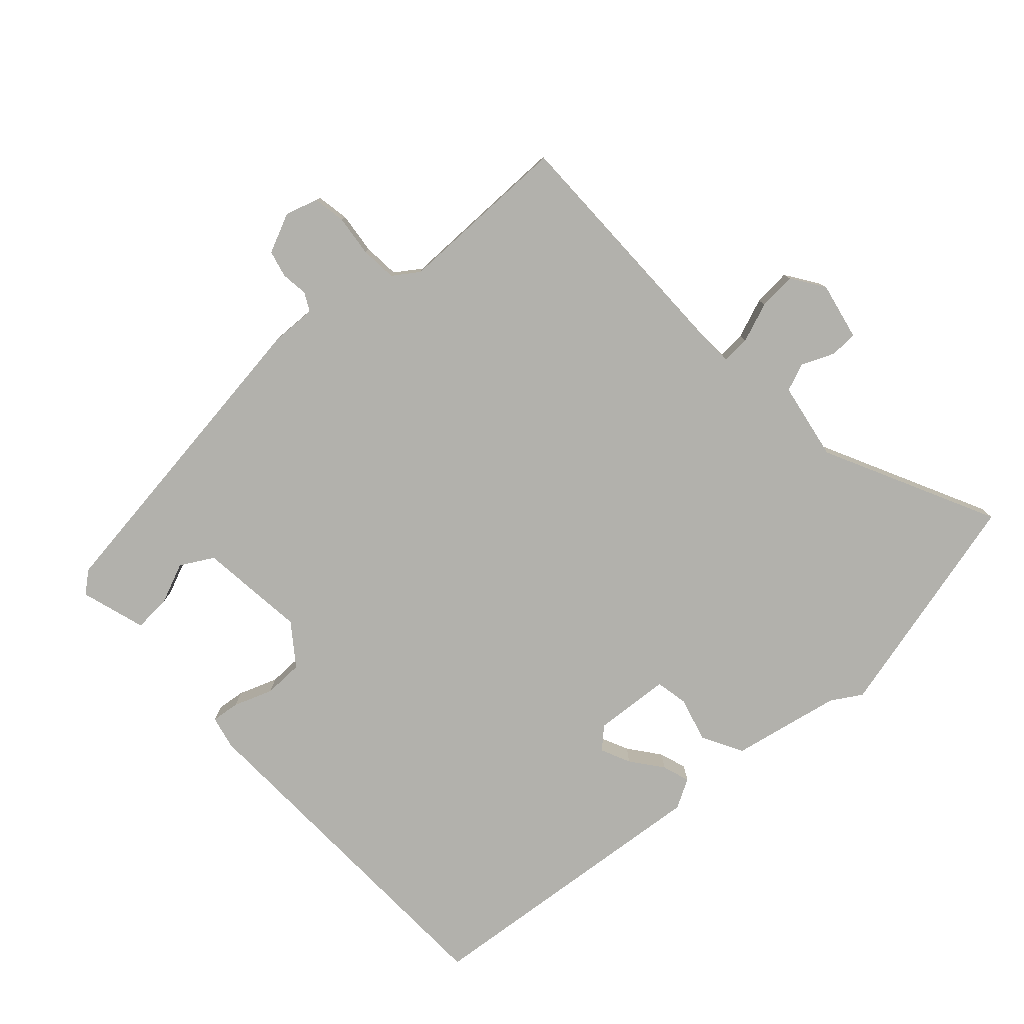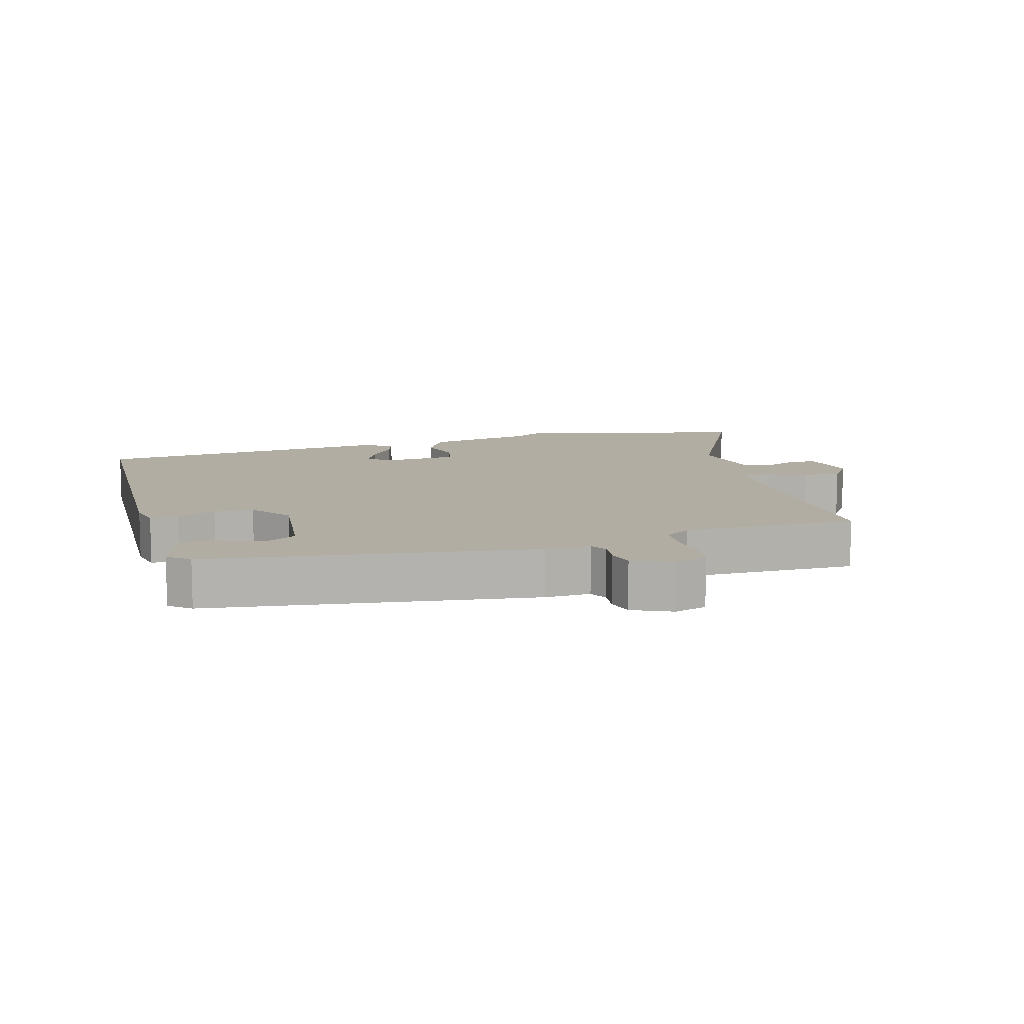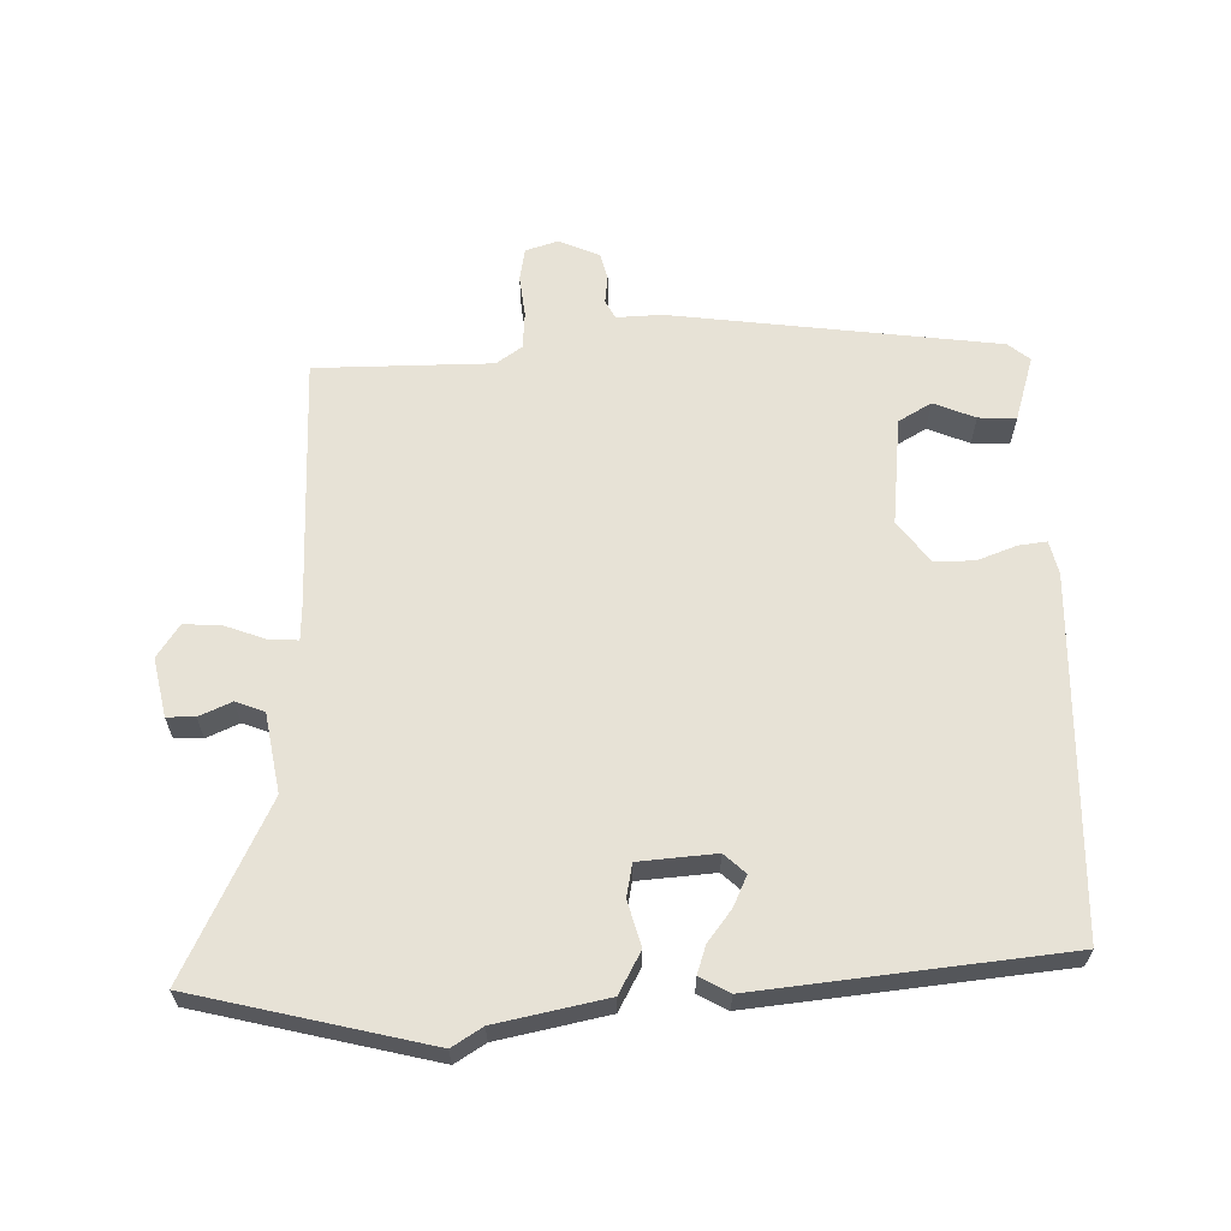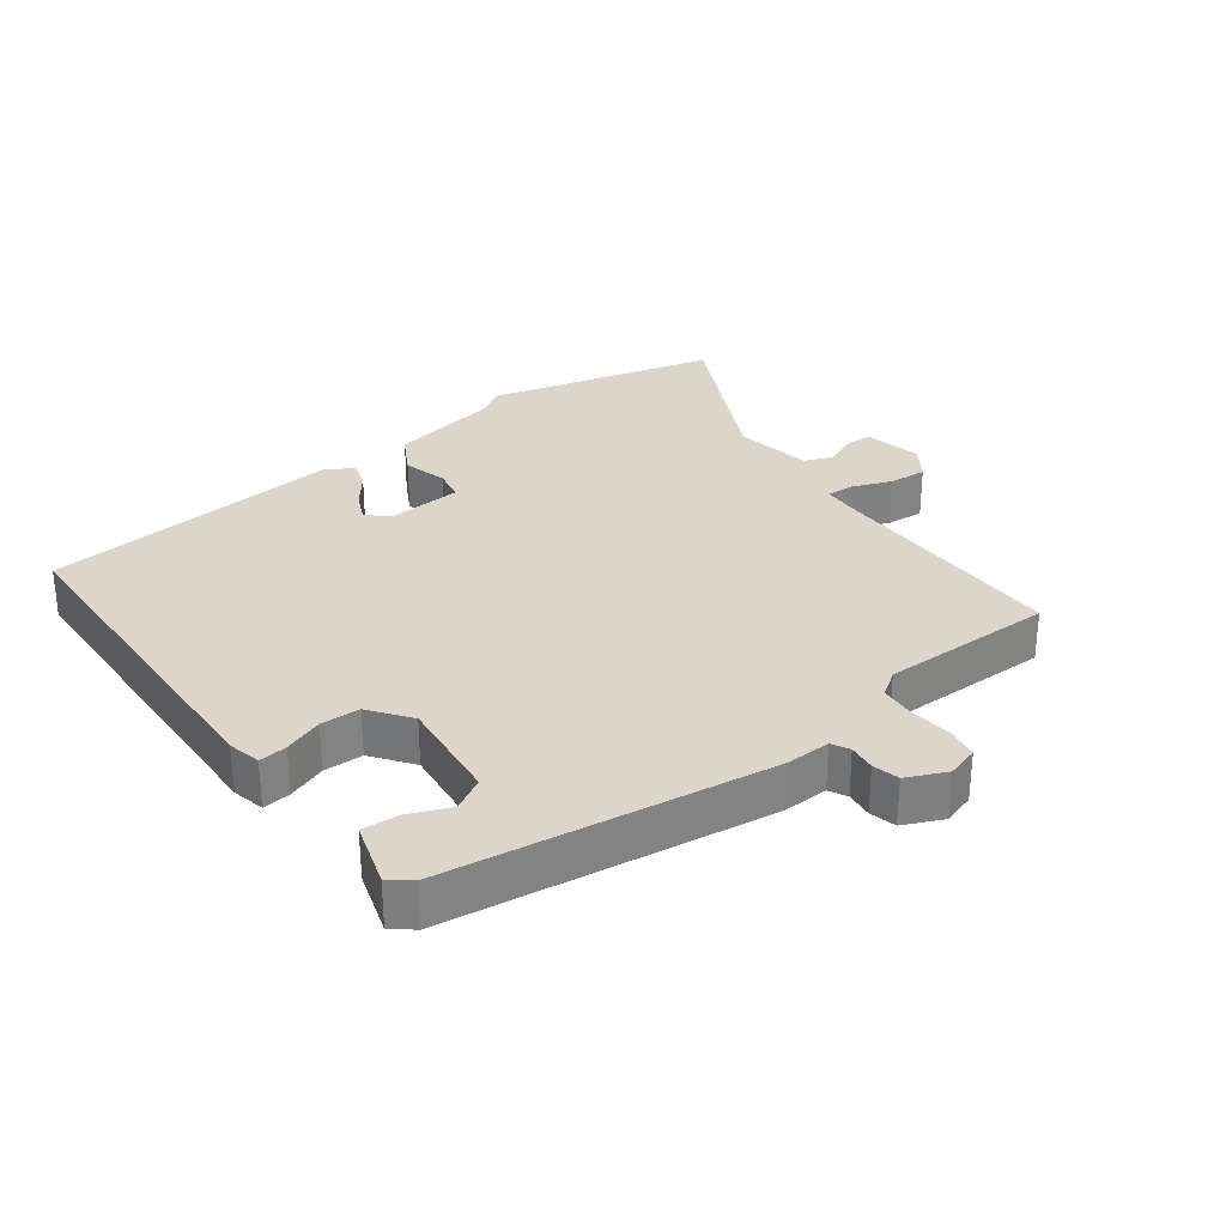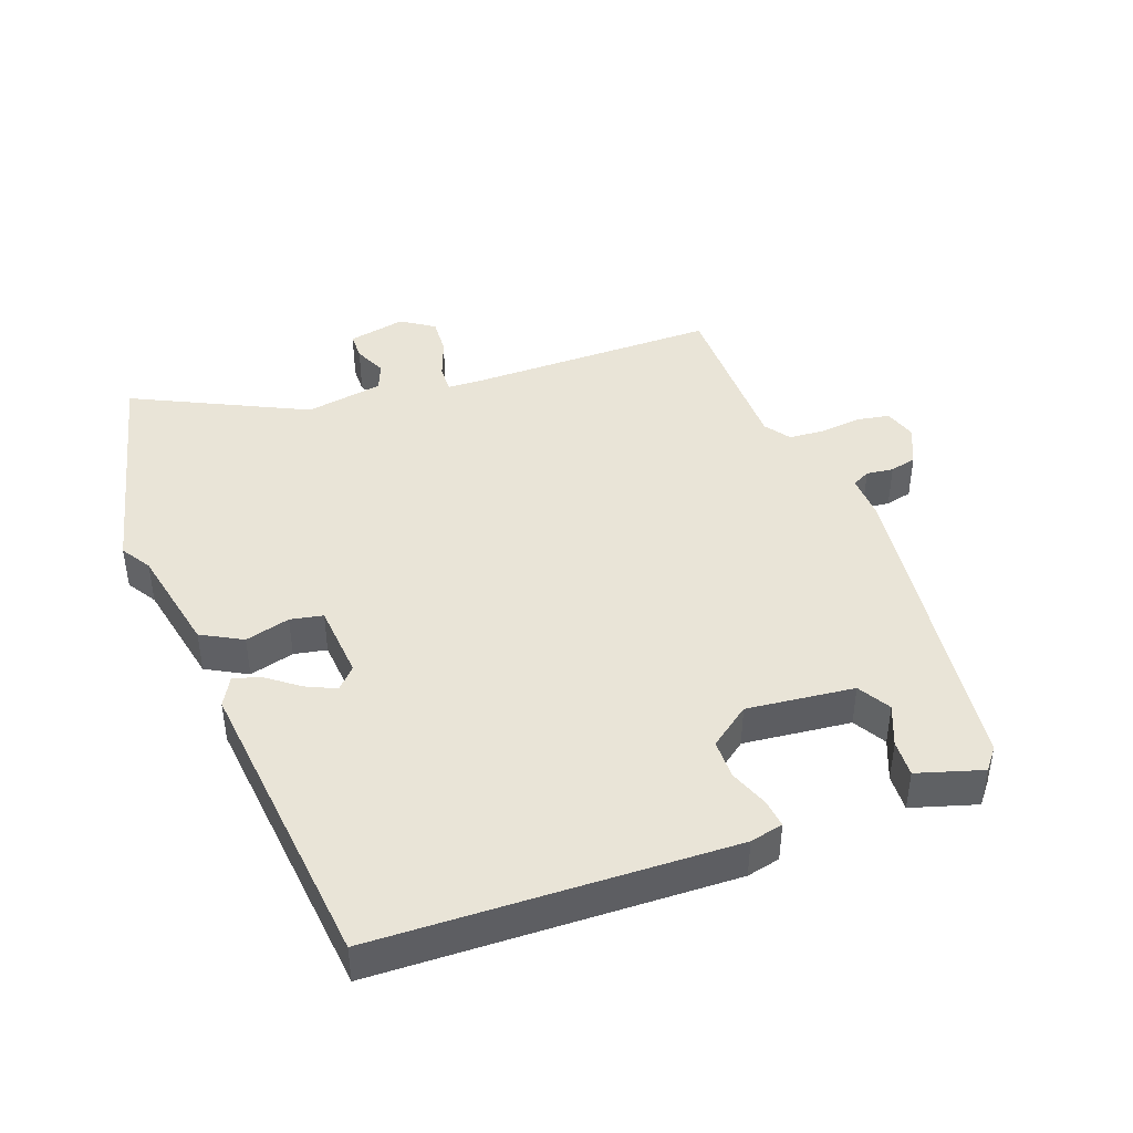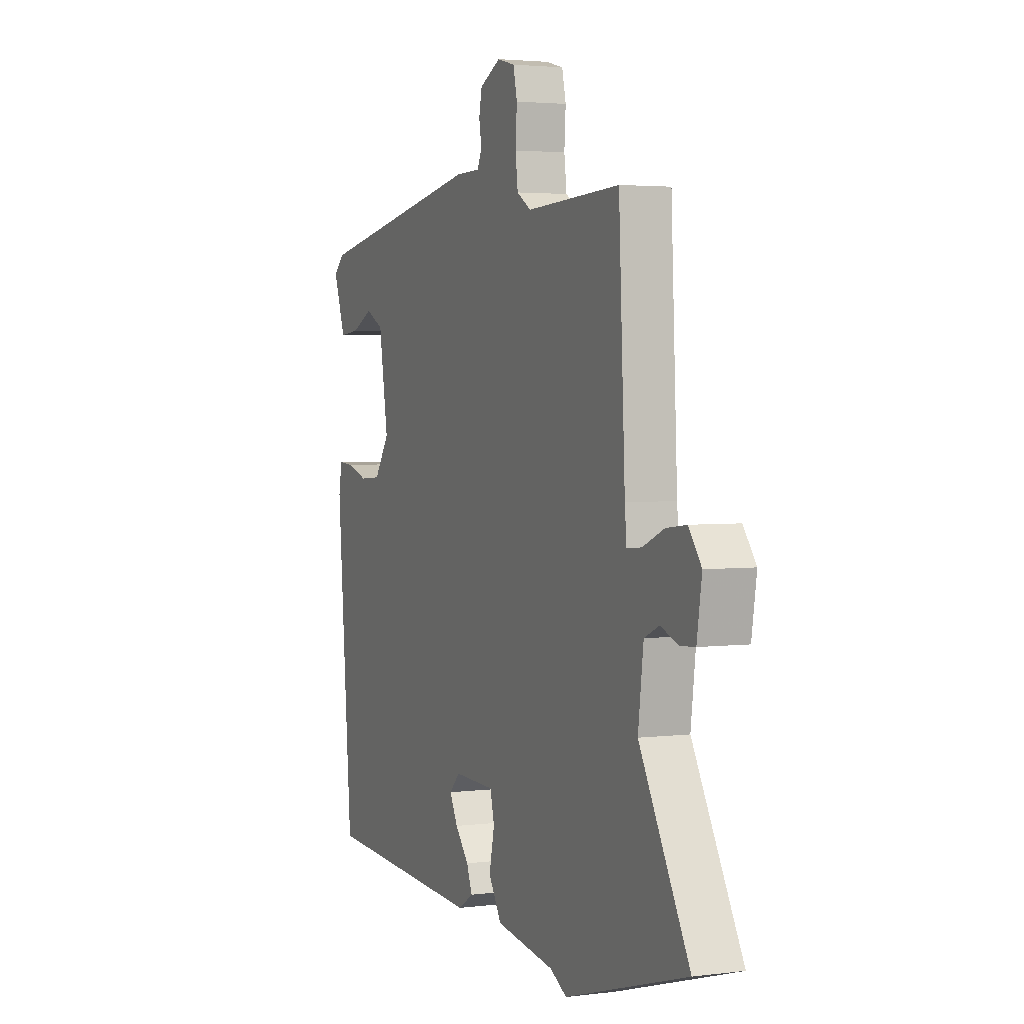
<metadata>
{"format":"obj","ext":"obj","renderer":"f3d","projection":"perspective","resolution":1024,"background":"white","views":[{"elev":-78.9,"azim":39.6,"up":"+Y"},{"elev":10.6,"azim":-18.5,"up":"+Y"},{"elev":63.1,"azim":175.5,"up":"+Y"},{"elev":30.1,"azim":-39.4,"up":"+Y"},{"elev":42.9,"azim":-113.2,"up":"+Y"},{"elev":3.1,"azim":66.8,"up":"+Z"}]}
</metadata>
<code>
v -0.504 0.07 0.43
v -0.017 0.07 0.519
v 0.052 0.07 0.52
v 0.065 0.07 0.548
v 0.058 0.07 0.589
v 0.066 0.07 0.63
v 0.125 0.07 0.66
v 0.175 0.07 0.647
v 0.186 0.07 0.598
v 0.182 0.07 0.535
v 0.189 0.07 0.48
v 0.229 0.07 0.455
v 0.494 0.07 0.468
v 0.512 0.07 0.09
v 0.517 0.07 0.035
v 0.559 0.07 0.039
v 0.619 0.07 0.065
v 0.676 0.07 0.072
v 0.712 0.07 0.024
v 0.698 0.07 -0.065
v 0.656 0.07 -0.068
v 0.606 0.07 -0.049
v 0.564 0.07 -0.068
v 0.549 0.07 -0.188
v 0.69 0.07 -0.443
v 0.344 0.07 -0.547
v 0.297 0.07 -0.521
v 0.13 0.07 -0.496
v 0.093 0.07 -0.436
v 0.108 0.07 -0.367
v 0.096 0.07 -0.318
v -0.02 0.07 -0.315
v -0.05 0.07 -0.346
v -0.027 0.07 -0.39
v 0.012 0.07 -0.436
v 0.028 0.07 -0.477
v -0.015 0.07 -0.504
v -0.477 0.07 -0.481
v -0.521 0.07 0.055
v -0.512 0.07 0.106
v -0.469 0.07 0.103
v -0.409 0.07 0.084
v -0.349 0.07 0.088
v -0.306 0.07 0.152
v -0.332 0.07 0.314
v -0.383 0.07 0.34
v -0.444 0.07 0.311
v -0.5 0.07 0.305
v -0.535 0.07 0.402
v -0.504 0 0.43
v -0.017 0 0.519
v 0.052 0 0.52
v 0.065 0 0.548
v 0.058 0 0.589
v 0.066 0 0.63
v 0.125 0 0.66
v 0.175 0 0.647
v 0.186 0 0.598
v 0.182 0 0.535
v 0.189 0 0.48
v 0.229 0 0.455
v 0.494 0 0.468
v 0.512 0 0.09
v 0.517 0 0.035
v 0.559 0 0.039
v 0.619 0 0.065
v 0.676 0 0.072
v 0.712 0 0.024
v 0.698 0 -0.065
v 0.656 0 -0.068
v 0.606 0 -0.049
v 0.564 0 -0.068
v 0.549 0 -0.188
v 0.69 0 -0.443
v 0.344 0 -0.547
v 0.297 0 -0.521
v 0.13 0 -0.496
v 0.093 0 -0.436
v 0.108 0 -0.367
v 0.096 0 -0.318
v -0.02 0 -0.315
v -0.05 0 -0.346
v -0.027 0 -0.39
v 0.012 0 -0.436
v 0.028 0 -0.477
v -0.015 0 -0.504
v -0.477 0 -0.481
v -0.521 0 0.055
v -0.512 0 0.106
v -0.469 0 0.103
v -0.409 0 0.084
v -0.349 0 0.088
v -0.306 0 0.152
v -0.332 0 0.314
v -0.383 0 0.34
v -0.444 0 0.311
v -0.5 0 0.305
v -0.535 0 0.402
f 49 1 2
f 48 49 2
f 47 48 2
f 46 47 2
f 45 46 2 3
f 44 45 3
f 43 44 3
f 40 41 42
f 39 40 42
f 38 39 42
f 37 38 42
f 36 37 42
f 36 42 43
f 34 35 36
f 34 36 43
f 33 34 43
f 32 33 43 3
f 27 28 29 30
f 27 30 31
f 26 27 31
f 25 26 31
f 24 25 31
f 32 3 4
f 31 32 4
f 24 31 4
f 23 24 4
f 20 21 22
f 19 20 22
f 18 19 22
f 17 18 22
f 16 17 22
f 15 16 22 23
f 12 13 14
f 11 12 14 15
f 8 9 10
f 7 8 10
f 6 7 10
f 5 6 10
f 4 5 10
f 4 10 11
f 4 11 15 23
f 51 50 98
f 51 98 97
f 51 97 96
f 51 96 95
f 52 51 95 94
f 52 94 93
f 52 93 92
f 91 90 89
f 91 89 88
f 91 88 87
f 91 87 86
f 91 86 85
f 92 91 85
f 85 84 83
f 92 85 83
f 92 83 82
f 52 92 82 81
f 79 78 77 76
f 80 79 76
f 80 76 75
f 80 75 74
f 80 74 73
f 53 52 81
f 53 81 80
f 53 80 73
f 53 73 72
f 71 70 69
f 71 69 68
f 71 68 67
f 71 67 66
f 71 66 65
f 72 71 65 64
f 63 62 61
f 64 63 61 60
f 59 58 57
f 59 57 56
f 59 56 55
f 59 55 54
f 59 54 53
f 60 59 53
f 72 64 60 53
f 1 50 51 2
f 2 51 52 3
f 3 52 53 4
f 4 53 54 5
f 5 54 55 6
f 6 55 56 7
f 7 56 57 8
f 8 57 58 9
f 9 58 59 10
f 10 59 60 11
f 11 60 61 12
f 12 61 62 13
f 13 62 63 14
f 14 63 64 15
f 15 64 65 16
f 16 65 66 17
f 17 66 67 18
f 18 67 68 19
f 19 68 69 20
f 20 69 70 21
f 21 70 71 22
f 22 71 72 23
f 23 72 73 24
f 24 73 74 25
f 25 74 75 26
f 26 75 76 27
f 27 76 77 28
f 28 77 78 29
f 29 78 79 30
f 30 79 80 31
f 31 80 81 32
f 32 81 82 33
f 33 82 83 34
f 34 83 84 35
f 35 84 85 36
f 36 85 86 37
f 37 86 87 38
f 38 87 88 39
f 39 88 89 40
f 40 89 90 41
f 41 90 91 42
f 42 91 92 43
f 43 92 93 44
f 44 93 94 45
f 45 94 95 46
f 46 95 96 47
f 47 96 97 48
f 48 97 98 49
f 49 98 50 1

</code>
